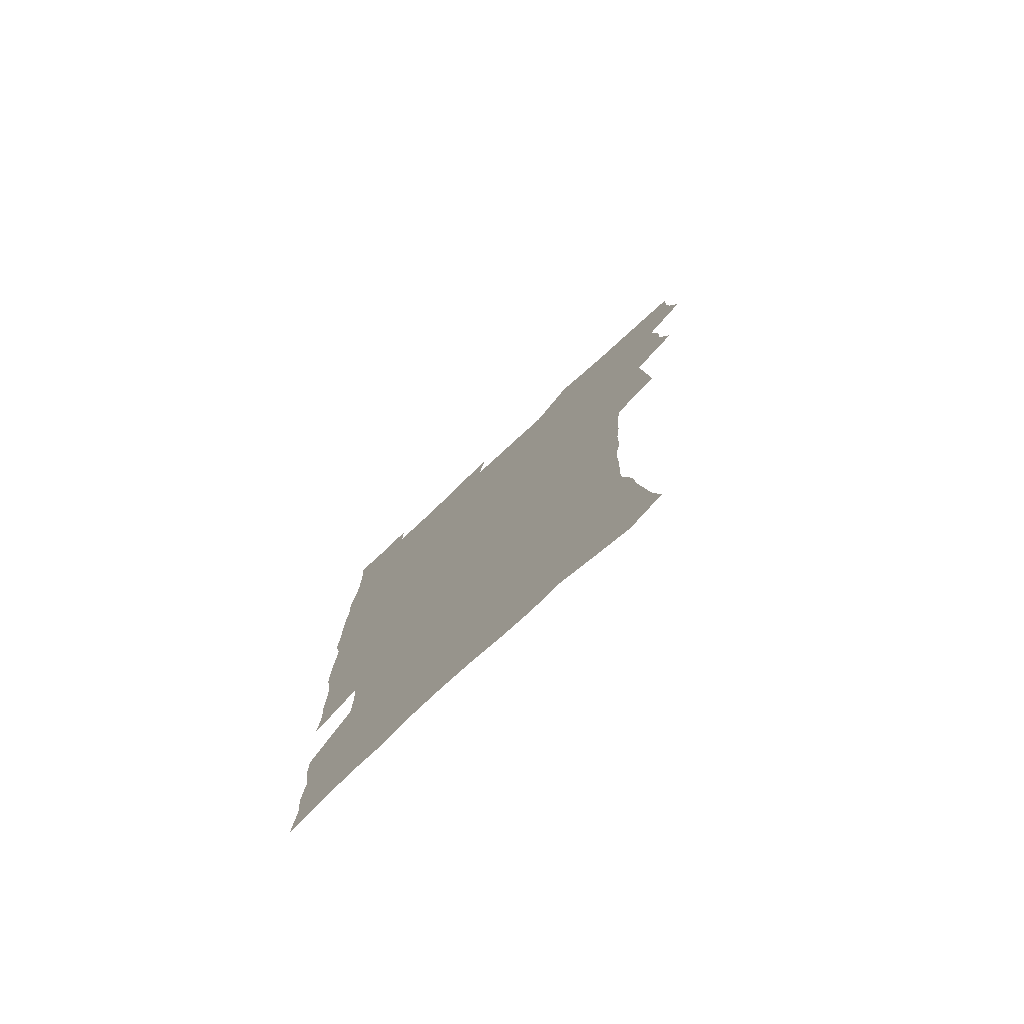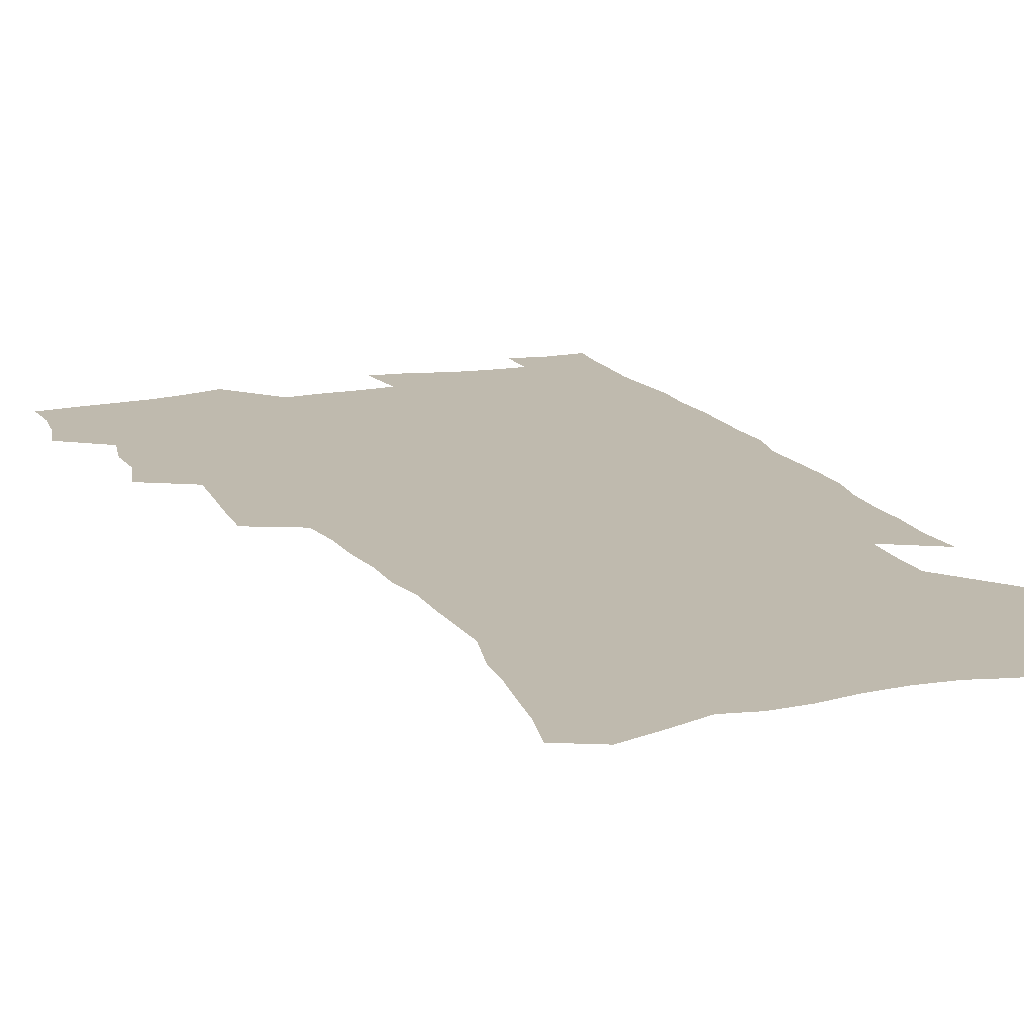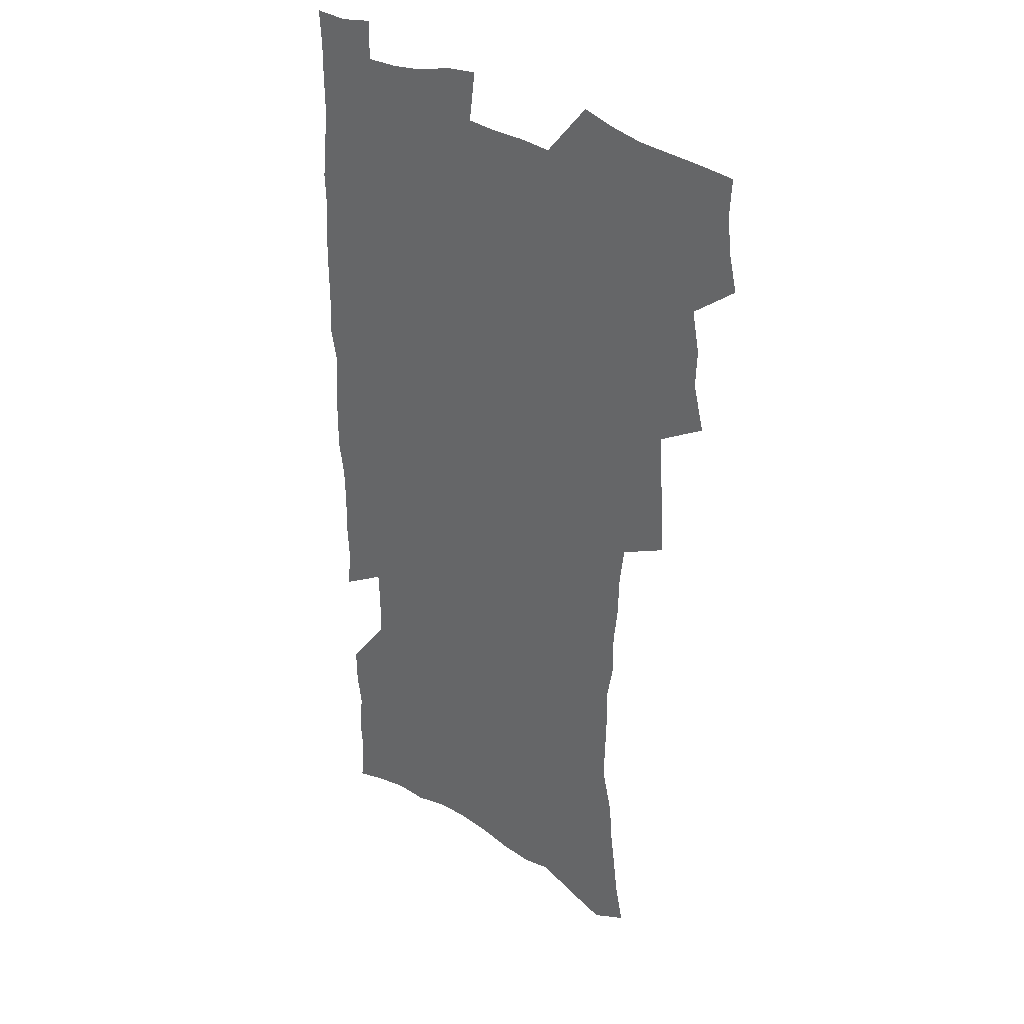
<metadata>
{"format":"obj","ext":"obj","renderer":"f3d","projection":"perspective","resolution":1024,"background":"white","views":[{"elev":-78.1,"azim":-137.3,"up":"+Y"},{"elev":15.7,"azim":-21.8,"up":"+Z"},{"elev":31.4,"azim":-137.5,"up":"+Y"}]}
</metadata>
<code>
v 475.3 522.1 0
v 479 537.7 0
v 480.5 552.6 0
v 479.6 567.6 0
v 487.5 456.6 0
v 492.3 475.3 0
v 491.7 490.8 0
v 495 507.5 0
v 495.4 522.7 0
v 497.4 537.8 0
v 496.4 552.8 0
v 494.5 568.8 0
v 505.2 391.4 0
v 506 409.3 0
v 507.4 427.1 0
v 508.5 444.5 0
v 509.8 461.3 0
v 510.8 477.5 0
v 511.6 493.1 0
v 511 508 0
v 514.2 523.6 0
v 513.2 538.2 0
v 511.8 553.2 0
v 509.6 569.7 0
v 520 172.2 0
v 523.7 188.8 0
v 525.7 203.9 0
v 527.9 219.7 0
v 529.1 235.2 0
v 533.8 254.6 0
v 533.3 269 0
v 532.9 284.3 0
v 532.9 301.2 0
v 530.3 315.4 0
v 530.3 332.8 0
v 528.5 348.4 0
v 527.9 365.8 0
v 525.8 381.5 0
v 526.2 399.2 0
v 527.2 416.6 0
v 526.9 432.3 0
v 528.2 448.9 0
v 527.7 463.9 0
v 529.3 479.8 0
v 530.1 494.7 0
v 528.8 509.2 0
v 529.3 523.9 0
v 528.4 538.7 0
v 526.7 554.1 0
v 524.6 570.4 0
v 535.7 164.4 0
v 541.7 183.6 0
v 542.1 197.3 0
v 544.2 213.4 0
v 548.9 233 0
v 549.5 248.3 0
v 550.4 264.2 0
v 548.9 277.7 0
v 548.6 293.1 0
v 548.7 309.9 0
v 548.2 325.9 0
v 547.4 341.6 0
v 545.4 356.2 0
v 546.1 373.7 0
v 543.8 388 0
v 543.4 403.9 0
v 544 420.3 0
v 543.5 435.3 0
v 543.8 450.7 0
v 545 466.3 0
v 544.5 480.7 0
v 545.6 495.6 0
v 546.6 509.9 0
v 545.5 524 0
v 543.6 539.4 0
v 541.2 556.2 0
v 538.9 573.1 0
v 551.7 169.3 0
v 555.4 186.3 0
v 559 204.6 0
v 562.8 223.8 0
v 563.9 239.6 0
v 565.6 256.8 0
v 565.4 271.4 0
v 564.7 285.7 0
v 563.2 299.3 0
v 562.9 315.2 0
v 562.7 331.3 0
v 561.3 345.6 0
v 561.6 362.7 0
v 560.9 377.7 0
v 559.4 391.8 0
v 559.2 407.3 0
v 559.5 422.8 0
v 560 438.3 0
v 560.4 453.3 0
v 560.3 467.7 0
v 560.7 482.3 0
v 560.8 496.4 0
v 560.9 510.4 0
v 560.1 524.4 0
v 558.9 539.3 0
v 557.4 554.9 0
v 553 576.9 0
v 569.2 175.4 0
v 571.7 191.8 0
v 575.9 212.6 0
v 577.7 229.8 0
v 578 244.7 0
v 578.5 260 0
v 578.2 274.4 0
v 577.9 289.4 0
v 576.5 302.7 0
v 577.4 320.9 0
v 576.6 335.2 0
v 575.2 348.9 0
v 576 366.4 0
v 574.4 379.7 0
v 575.7 396.7 0
v 575.3 411.1 0
v 574.7 425.1 0
v 574.8 440 0
v 575.2 454.6 0
v 574.1 468.2 0
v 574.9 482.9 0
v 575.4 497.1 0
v 575 510.9 0
v 574.1 525.2 0
v 574.1 538.9 0
v 572.5 554.6 0
v 582.3 172.7 0
v 586.8 196.1 0
v 589.4 215.2 0
v 590.2 231 0
v 590.7 246.7 0
v 590.9 261.7 0
v 591.3 277.9 0
v 590.6 291.6 0
v 590 306.4 0
v 590.2 322.4 0
v 589.7 337.5 0
v 589.6 353.2 0
v 589.5 368.5 0
v 589.3 383.4 0
v 589.2 397.9 0
v 588.5 411.4 0
v 589.2 427.1 0
v 588.5 440.6 0
v 589.1 455.5 0
v 588.9 469.4 0
v 589 483.3 0
v 589.4 497.3 0
v 589.3 511.1 0
v 588.8 525.2 0
v 588.1 539.6 0
v 586.9 555.6 0
v 597 173.1 0
v 600 194.6 0
v 603 218.8 0
v 603.5 234.6 0
v 603.8 249.7 0
v 603.7 263.9 0
v 603.7 278.7 0
v 603.8 294.6 0
v 603.8 310.5 0
v 603.3 324.4 0
v 603.3 340.5 0
v 603.2 355.5 0
v 603 370.2 0
v 602.8 384.6 0
v 602.7 399 0
v 602.8 413.5 0
v 602.9 428.1 0
v 603.3 442.8 0
v 603.1 456.3 0
v 603.3 470.4 0
v 603.4 483.9 0
v 603.1 497.6 0
v 603.4 511.4 0
v 603 525.5 0
v 602.3 540.3 0
v 601.6 555.4 0
v 612.5 175.7 0
v 614.1 196.3 0
v 615.5 218.2 0
v 616 234.4 0
v 616.1 250.2 0
v 616.1 263.1 0
v 616.5 281.1 0
v 616.4 294.9 0
v 616.3 310.2 0
v 616.2 325.7 0
v 616.3 342.3 0
v 616.2 356.2 0
v 616.1 370.5 0
v 616 384.3 0
v 616.1 399.1 0
v 616.2 412.8 0
v 616.4 428.1 0
v 616.6 442.5 0
v 616.7 456.3 0
v 616.9 470.4 0
v 617 484.1 0
v 617.4 497.9 0
v 617.3 511.6 0
v 617.4 525.4 0
v 617.1 539.7 0
v 616.1 556.2 0
v 613.3 577.6 0
v 627.5 176.5 0
v 628 198 0
v 628.3 217.4 0
v 628.5 234.3 0
v 628.7 249.3 0
v 628.9 265.8 0
v 628.9 281.1 0
v 629 295.4 0
v 629 309.8 0
v 629.1 324.1 0
v 629.1 341.3 0
v 629.1 356.3 0
v 629.2 370.6 0
v 629.3 385.6 0
v 629.5 399.2 0
v 629.7 413.5 0
v 630 427.6 0
v 630 442.4 0
v 630.3 455.9 0
v 630.3 470.6 0
v 630.6 483.8 0
v 630.9 497.7 0
v 631.3 511.5 0
v 631.5 525.5 0
v 631.4 540.1 0
v 631 555.3 0
v 628.6 575.9 0
v 642.4 175.4 0
v 641.6 197.4 0
v 641.3 216.1 0
v 641.5 232 0
v 641.3 248.7 0
v 641.7 263.6 0
v 641.5 280.1 0
v 641.4 295.3 0
v 641.9 308.9 0
v 641.8 326.5 0
v 641.9 340.8 0
v 642.1 355.3 0
v 642.4 369.6 0
v 642.6 384.3 0
v 642.8 398.6 0
v 642.9 413.3 0
v 643.7 426.5 0
v 643.5 441.7 0
v 644.1 455.5 0
v 643.9 470 0
v 644.2 483.8 0
v 645 497.4 0
v 645.3 511.3 0
v 645.8 525.2 0
v 646.3 539.1 0
v 645.9 554.4 0
v 645.4 571.3 0
v 657.6 171.2 0
v 655.7 194.5 0
v 654.6 213.9 0
v 654.6 229.8 0
v 655.4 243.9 0
v 654.4 262.1 0
v 654.5 277.4 0
v 654.6 292.8 0
v 654.7 308.3 0
v 655.2 323.2 0
v 655.4 338.2 0
v 655.8 352.8 0
v 655.8 368 0
v 656 382.7 0
v 656.4 397.1 0
v 656.7 411.6 0
v 657.2 425.8 0
v 659.1 439 0
v 658.2 454.6 0
v 659 468.3 0
v 658.7 482.9 0
v 658.8 497.1 0
v 658.8 510.8 0
v 660.5 524.8 0
v 660.3 539.1 0
v 660.5 553.7 0
v 660.6 569.4 0
v 671.8 171.2 0
v 671 188.7 0
v 669 209.4 0
v 668.8 225.5 0
v 668.2 242.4 0
v 668.2 257.7 0
v 668 273.5 0
v 668 289.3 0
v 668.9 303.7 0
v 668.8 319.8 0
v 670.7 333.1 0
v 669.9 349.7 0
v 670.4 364.4 0
v 670.8 379.3 0
v 672 393.4 0
v 671.5 408.9 0
v 671.4 424 0
v 672.6 438.1 0
v 672.3 453.3 0
v 673 467.4 0
v 672.8 482.1 0
v 673.2 496.2 0
v 675.9 510.3 0
v 675.4 524.6 0
v 674.8 539.2 0
v 675.1 553.6 0
v 675.3 569 0
v 675.3 585.8 0
v 686.8 168 0
v 684.6 187.7 0
v 683.8 204.6 0
v 684.2 219.7 0
v 682.9 237.1 0
v 681.9 253.4 0
v 682.8 267.4 0
v 682.6 283.6 0
v 683.2 299 0
v 683.6 314.8 0
v 684.2 330 0
v 684.7 345.3 0
v 685.5 360.1 0
v 686.1 375 0
v 687.7 389.3 0
v 687.4 405 0
v 687.5 420.3 0
v 688.6 435 0
v 688.2 450.4 0
v 688.1 465.4 0
v 689.9 479.6 0
v 689.2 494.7 0
v 690.9 509.1 0
v 689.9 524.6 0
v 689.7 539 0
v 689.4 553.2 0
v 690.2 568 0
v 690.9 583.2 0
v 702.2 163.4 0
v 700.4 181.9 0
v 701.6 196.4 0
v 700.1 213.5 0
v 702.3 226.9 0
v 702.6 241.9 0
v 705.1 286.3 0
v 703.8 304.1 0
v 704.7 319.6 0
v 704.3 336.1 0
v 705 351.6 0
v 707.5 365.9 0
v 707.6 381.6 0
v 707 398 0
v 706.3 414.5 0
v 709.3 428.7 0
v 708.4 445 0
v 708.7 460.5 0
v 708.7 476 0
v 707.6 491.9 0
v 708.3 506.9 0
v 706.5 523.1 0
v 705.1 538.7 0
v 705.4 553.5 0
v 705.4 568 0
v 706.4 583.7 0
f 8 9 1
f 1 9 2
f 9 10 2
f 2 10 3
f 10 11 3
f 3 11 4
f 11 12 4
f 16 17 5
f 5 17 6
f 17 18 6
f 6 18 7
f 18 19 7
f 7 19 8
f 19 20 8
f 8 20 9
f 20 21 9
f 9 21 10
f 21 22 10
f 10 22 11
f 22 23 11
f 11 23 12
f 23 24 12
f 38 39 13
f 13 39 14
f 39 40 14
f 14 40 15
f 40 41 15
f 15 41 16
f 41 42 16
f 16 42 17
f 42 43 17
f 17 43 18
f 43 44 18
f 18 44 19
f 44 45 19
f 19 45 20
f 45 46 20
f 20 46 21
f 46 47 21
f 21 47 22
f 47 48 22
f 22 48 23
f 48 49 23
f 23 49 24
f 49 50 24
f 51 52 25
f 25 52 26
f 52 53 26
f 26 53 27
f 53 54 27
f 27 54 28
f 54 55 28
f 28 55 29
f 55 56 29
f 29 56 30
f 56 57 30
f 30 57 31
f 57 58 31
f 31 58 32
f 58 59 32
f 32 59 33
f 59 60 33
f 33 60 34
f 60 61 34
f 34 61 35
f 61 62 35
f 35 62 36
f 62 63 36
f 36 63 37
f 63 64 37
f 37 64 38
f 64 65 38
f 38 65 39
f 65 66 39
f 39 66 40
f 66 67 40
f 40 67 41
f 67 68 41
f 41 68 42
f 68 69 42
f 42 69 43
f 69 70 43
f 43 70 44
f 70 71 44
f 44 71 45
f 71 72 45
f 45 72 46
f 72 73 46
f 46 73 47
f 73 74 47
f 47 74 48
f 74 75 48
f 48 75 49
f 75 76 49
f 49 76 50
f 76 77 50
f 51 78 52
f 78 79 52
f 52 79 53
f 79 80 53
f 53 80 54
f 80 81 54
f 54 81 55
f 81 82 55
f 55 82 56
f 82 83 56
f 56 83 57
f 83 84 57
f 57 84 58
f 84 85 58
f 58 85 59
f 85 86 59
f 59 86 60
f 86 87 60
f 60 87 61
f 87 88 61
f 61 88 62
f 88 89 62
f 62 89 63
f 89 90 63
f 63 90 64
f 90 91 64
f 64 91 65
f 91 92 65
f 65 92 66
f 92 93 66
f 66 93 67
f 93 94 67
f 67 94 68
f 94 95 68
f 68 95 69
f 95 96 69
f 69 96 70
f 96 97 70
f 70 97 71
f 97 98 71
f 71 98 72
f 98 99 72
f 72 99 73
f 99 100 73
f 73 100 74
f 100 101 74
f 74 101 75
f 101 102 75
f 75 102 76
f 102 103 76
f 76 103 77
f 103 104 77
f 78 105 79
f 105 106 79
f 79 106 80
f 106 107 80
f 80 107 81
f 107 108 81
f 81 108 82
f 108 109 82
f 82 109 83
f 109 110 83
f 83 110 84
f 110 111 84
f 84 111 85
f 111 112 85
f 85 112 86
f 112 113 86
f 86 113 87
f 113 114 87
f 87 114 88
f 114 115 88
f 88 115 89
f 115 116 89
f 89 116 90
f 116 117 90
f 90 117 91
f 117 118 91
f 91 118 92
f 118 119 92
f 92 119 93
f 119 120 93
f 93 120 94
f 120 121 94
f 94 121 95
f 121 122 95
f 95 122 96
f 122 123 96
f 96 123 97
f 123 124 97
f 97 124 98
f 124 125 98
f 98 125 99
f 125 126 99
f 99 126 100
f 126 127 100
f 100 127 101
f 127 128 101
f 101 128 102
f 128 129 102
f 102 129 103
f 129 130 103
f 103 130 104
f 105 131 106
f 131 132 106
f 106 132 107
f 132 133 107
f 107 133 108
f 133 134 108
f 108 134 109
f 134 135 109
f 109 135 110
f 135 136 110
f 110 136 111
f 136 137 111
f 111 137 112
f 137 138 112
f 112 138 113
f 138 139 113
f 113 139 114
f 139 140 114
f 114 140 115
f 140 141 115
f 115 141 116
f 141 142 116
f 116 142 117
f 142 143 117
f 117 143 118
f 143 144 118
f 118 144 119
f 144 145 119
f 119 145 120
f 145 146 120
f 120 146 121
f 146 147 121
f 121 147 122
f 147 148 122
f 122 148 123
f 148 149 123
f 123 149 124
f 149 150 124
f 124 150 125
f 150 151 125
f 125 151 126
f 151 152 126
f 126 152 127
f 152 153 127
f 127 153 128
f 153 154 128
f 128 154 129
f 154 155 129
f 129 155 130
f 155 156 130
f 131 157 132
f 157 158 132
f 132 158 133
f 158 159 133
f 133 159 134
f 159 160 134
f 134 160 135
f 160 161 135
f 135 161 136
f 161 162 136
f 136 162 137
f 162 163 137
f 137 163 138
f 163 164 138
f 138 164 139
f 164 165 139
f 139 165 140
f 165 166 140
f 140 166 141
f 166 167 141
f 141 167 142
f 167 168 142
f 142 168 143
f 168 169 143
f 143 169 144
f 169 170 144
f 144 170 145
f 170 171 145
f 145 171 146
f 171 172 146
f 146 172 147
f 172 173 147
f 147 173 148
f 173 174 148
f 148 174 149
f 174 175 149
f 149 175 150
f 175 176 150
f 150 176 151
f 176 177 151
f 151 177 152
f 177 178 152
f 152 178 153
f 178 179 153
f 153 179 154
f 179 180 154
f 154 180 155
f 180 181 155
f 155 181 156
f 181 182 156
f 157 183 158
f 183 184 158
f 158 184 159
f 184 185 159
f 159 185 160
f 185 186 160
f 160 186 161
f 186 187 161
f 161 187 162
f 187 188 162
f 162 188 163
f 188 189 163
f 163 189 164
f 189 190 164
f 164 190 165
f 190 191 165
f 165 191 166
f 191 192 166
f 166 192 167
f 192 193 167
f 167 193 168
f 193 194 168
f 168 194 169
f 194 195 169
f 169 195 170
f 195 196 170
f 170 196 171
f 196 197 171
f 171 197 172
f 197 198 172
f 172 198 173
f 198 199 173
f 173 199 174
f 199 200 174
f 174 200 175
f 200 201 175
f 175 201 176
f 201 202 176
f 176 202 177
f 202 203 177
f 177 203 178
f 203 204 178
f 178 204 179
f 204 205 179
f 179 205 180
f 205 206 180
f 180 206 181
f 206 207 181
f 181 207 182
f 207 208 182
f 183 210 184
f 210 211 184
f 184 211 185
f 211 212 185
f 185 212 186
f 212 213 186
f 186 213 187
f 213 214 187
f 187 214 188
f 214 215 188
f 188 215 189
f 215 216 189
f 189 216 190
f 216 217 190
f 190 217 191
f 217 218 191
f 191 218 192
f 218 219 192
f 192 219 193
f 219 220 193
f 193 220 194
f 220 221 194
f 194 221 195
f 221 222 195
f 195 222 196
f 222 223 196
f 196 223 197
f 223 224 197
f 197 224 198
f 224 225 198
f 198 225 199
f 225 226 199
f 199 226 200
f 226 227 200
f 200 227 201
f 227 228 201
f 201 228 202
f 228 229 202
f 202 229 203
f 229 230 203
f 203 230 204
f 230 231 204
f 204 231 205
f 231 232 205
f 205 232 206
f 232 233 206
f 206 233 207
f 233 234 207
f 207 234 208
f 234 235 208
f 208 235 209
f 235 236 209
f 210 237 211
f 237 238 211
f 211 238 212
f 238 239 212
f 212 239 213
f 239 240 213
f 213 240 214
f 240 241 214
f 214 241 215
f 241 242 215
f 215 242 216
f 242 243 216
f 216 243 217
f 243 244 217
f 217 244 218
f 244 245 218
f 218 245 219
f 245 246 219
f 219 246 220
f 246 247 220
f 220 247 221
f 247 248 221
f 221 248 222
f 248 249 222
f 222 249 223
f 249 250 223
f 223 250 224
f 250 251 224
f 224 251 225
f 251 252 225
f 225 252 226
f 252 253 226
f 226 253 227
f 253 254 227
f 227 254 228
f 254 255 228
f 228 255 229
f 255 256 229
f 229 256 230
f 256 257 230
f 230 257 231
f 257 258 231
f 231 258 232
f 258 259 232
f 232 259 233
f 259 260 233
f 233 260 234
f 260 261 234
f 234 261 235
f 261 262 235
f 235 262 236
f 262 263 236
f 237 264 238
f 264 265 238
f 238 265 239
f 265 266 239
f 239 266 240
f 266 267 240
f 240 267 241
f 267 268 241
f 241 268 242
f 268 269 242
f 242 269 243
f 269 270 243
f 243 270 244
f 270 271 244
f 244 271 245
f 271 272 245
f 245 272 246
f 272 273 246
f 246 273 247
f 273 274 247
f 247 274 248
f 274 275 248
f 248 275 249
f 275 276 249
f 249 276 250
f 276 277 250
f 250 277 251
f 277 278 251
f 251 278 252
f 278 279 252
f 252 279 253
f 279 280 253
f 253 280 254
f 280 281 254
f 254 281 255
f 281 282 255
f 255 282 256
f 282 283 256
f 256 283 257
f 283 284 257
f 257 284 258
f 284 285 258
f 258 285 259
f 285 286 259
f 259 286 260
f 286 287 260
f 260 287 261
f 287 288 261
f 261 288 262
f 288 289 262
f 262 289 263
f 289 290 263
f 264 291 265
f 291 292 265
f 265 292 266
f 292 293 266
f 266 293 267
f 293 294 267
f 267 294 268
f 294 295 268
f 268 295 269
f 295 296 269
f 269 296 270
f 296 297 270
f 270 297 271
f 297 298 271
f 271 298 272
f 298 299 272
f 272 299 273
f 299 300 273
f 273 300 274
f 300 301 274
f 274 301 275
f 301 302 275
f 275 302 276
f 302 303 276
f 276 303 277
f 303 304 277
f 277 304 278
f 304 305 278
f 278 305 279
f 305 306 279
f 279 306 280
f 306 307 280
f 280 307 281
f 307 308 281
f 281 308 282
f 308 309 282
f 282 309 283
f 309 310 283
f 283 310 284
f 310 311 284
f 284 311 285
f 311 312 285
f 285 312 286
f 312 313 286
f 286 313 287
f 313 314 287
f 287 314 288
f 314 315 288
f 288 315 289
f 315 316 289
f 289 316 290
f 316 317 290
f 291 319 292
f 319 320 292
f 292 320 293
f 320 321 293
f 293 321 294
f 321 322 294
f 294 322 295
f 322 323 295
f 295 323 296
f 323 324 296
f 296 324 297
f 324 325 297
f 297 325 298
f 325 326 298
f 298 326 299
f 326 327 299
f 299 327 300
f 327 328 300
f 300 328 301
f 328 329 301
f 301 329 302
f 329 330 302
f 302 330 303
f 330 331 303
f 303 331 304
f 331 332 304
f 304 332 305
f 332 333 305
f 305 333 306
f 333 334 306
f 306 334 307
f 334 335 307
f 307 335 308
f 335 336 308
f 308 336 309
f 336 337 309
f 309 337 310
f 337 338 310
f 310 338 311
f 338 339 311
f 311 339 312
f 339 340 312
f 312 340 313
f 340 341 313
f 313 341 314
f 341 342 314
f 314 342 315
f 342 343 315
f 315 343 316
f 343 344 316
f 316 344 317
f 344 345 317
f 317 345 318
f 345 346 318
f 319 347 320
f 347 348 320
f 320 348 321
f 348 349 321
f 321 349 322
f 349 350 322
f 322 350 323
f 350 351 323
f 323 351 324
f 351 352 324
f 324 352 325
f 327 353 328
f 353 354 328
f 328 354 329
f 354 355 329
f 329 355 330
f 355 356 330
f 330 356 331
f 356 357 331
f 331 357 332
f 357 358 332
f 332 358 333
f 358 359 333
f 333 359 334
f 359 360 334
f 334 360 335
f 360 361 335
f 335 361 336
f 361 362 336
f 336 362 337
f 362 363 337
f 337 363 338
f 363 364 338
f 338 364 339
f 364 365 339
f 339 365 340
f 365 366 340
f 340 366 341
f 366 367 341
f 341 367 342
f 367 368 342
f 342 368 343
f 368 369 343
f 343 369 344
f 369 370 344
f 344 370 345
f 370 371 345
f 345 371 346
f 371 372 346

</code>
